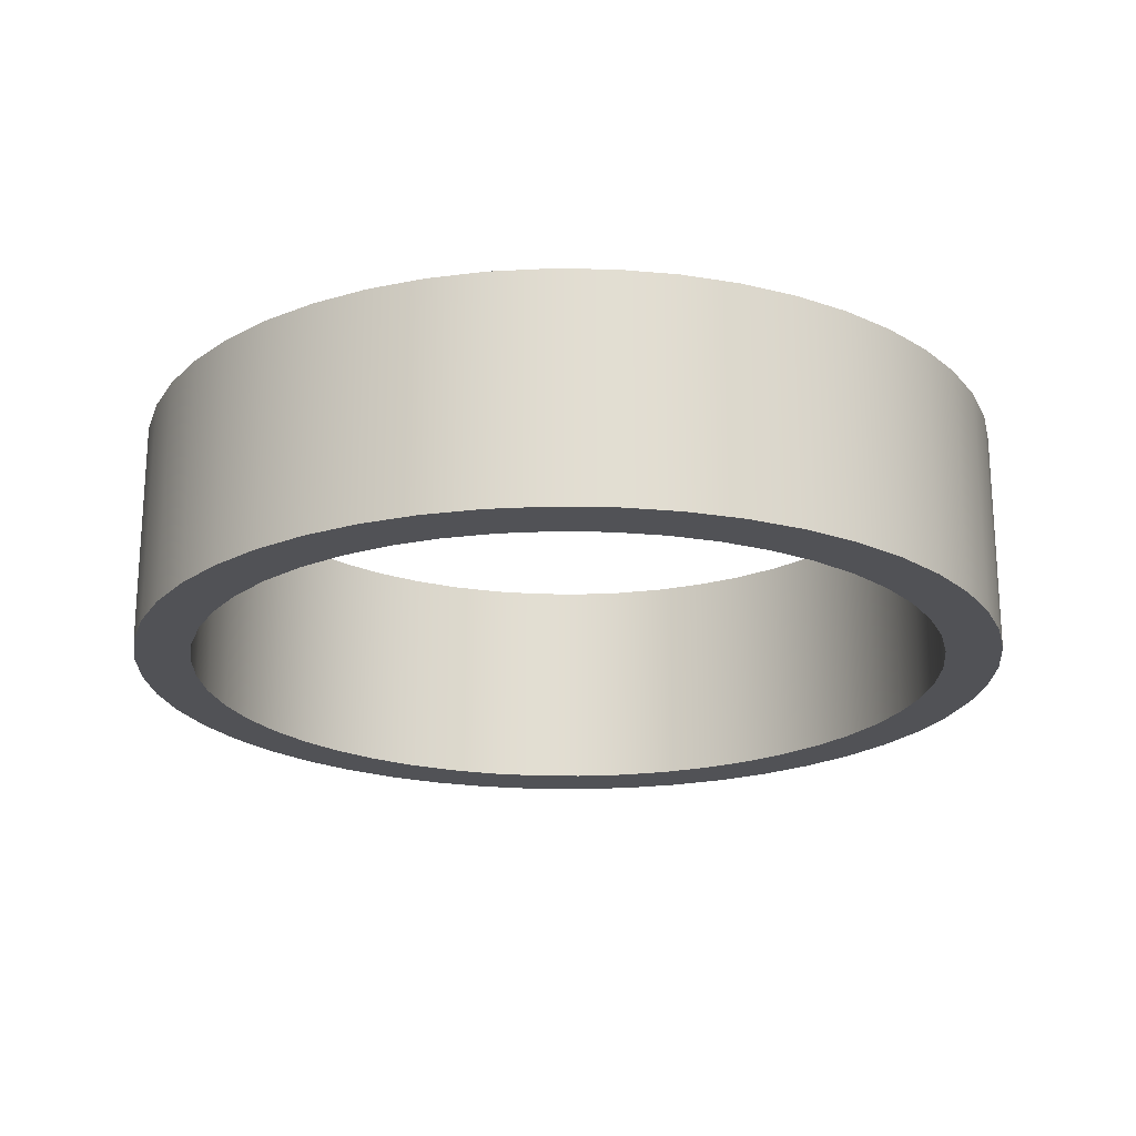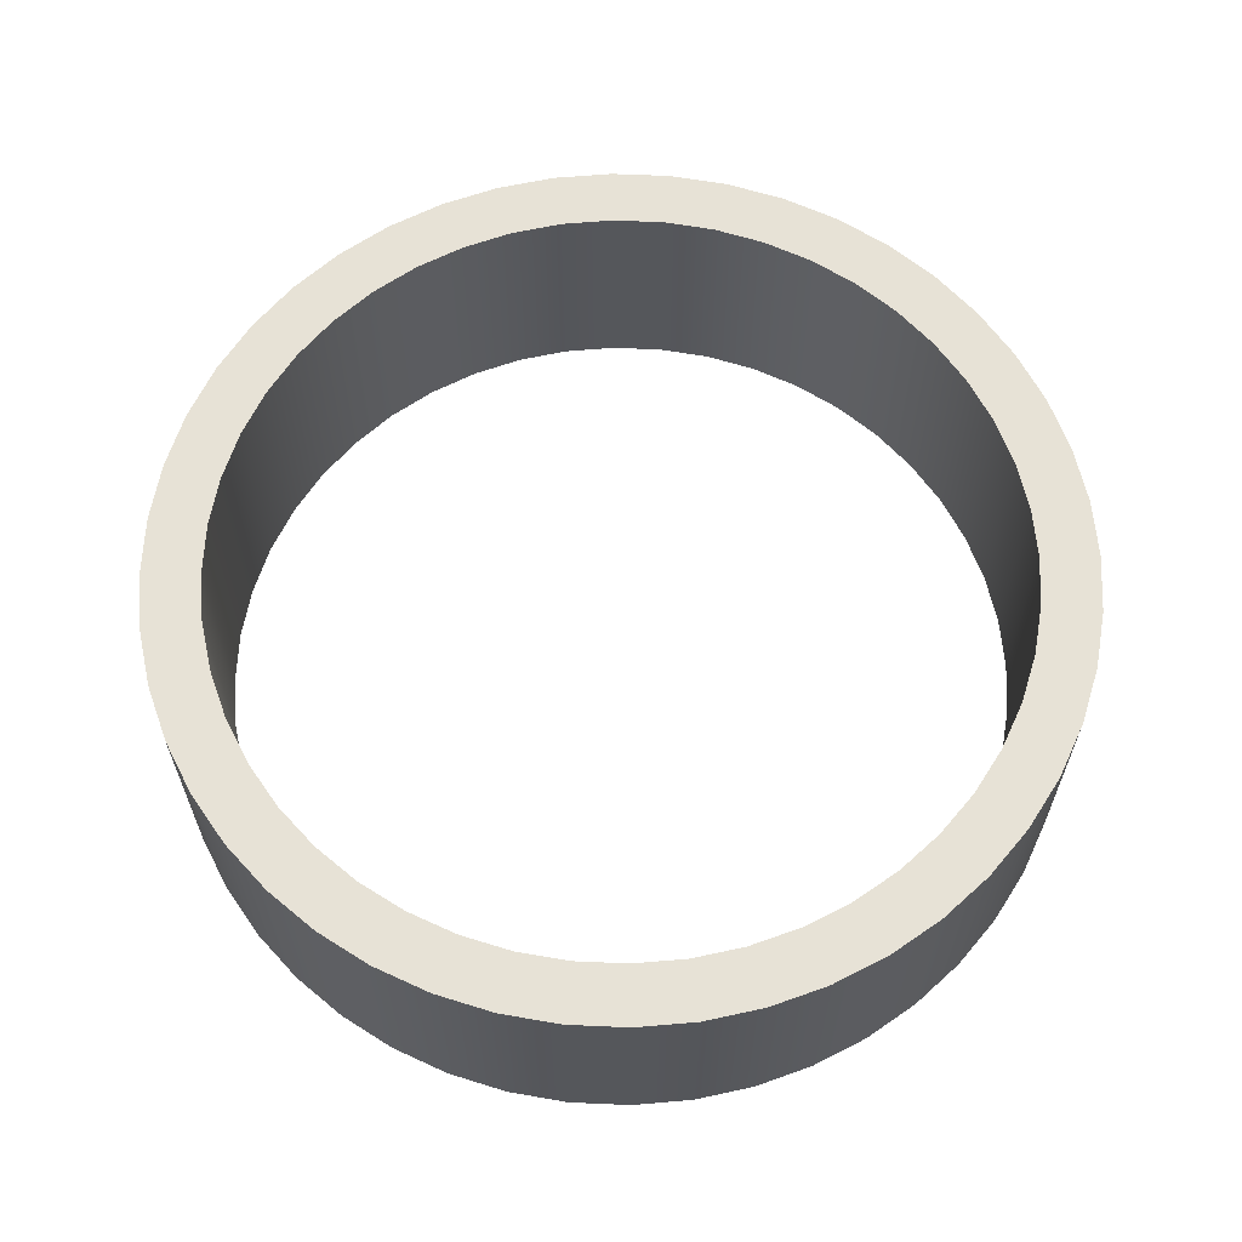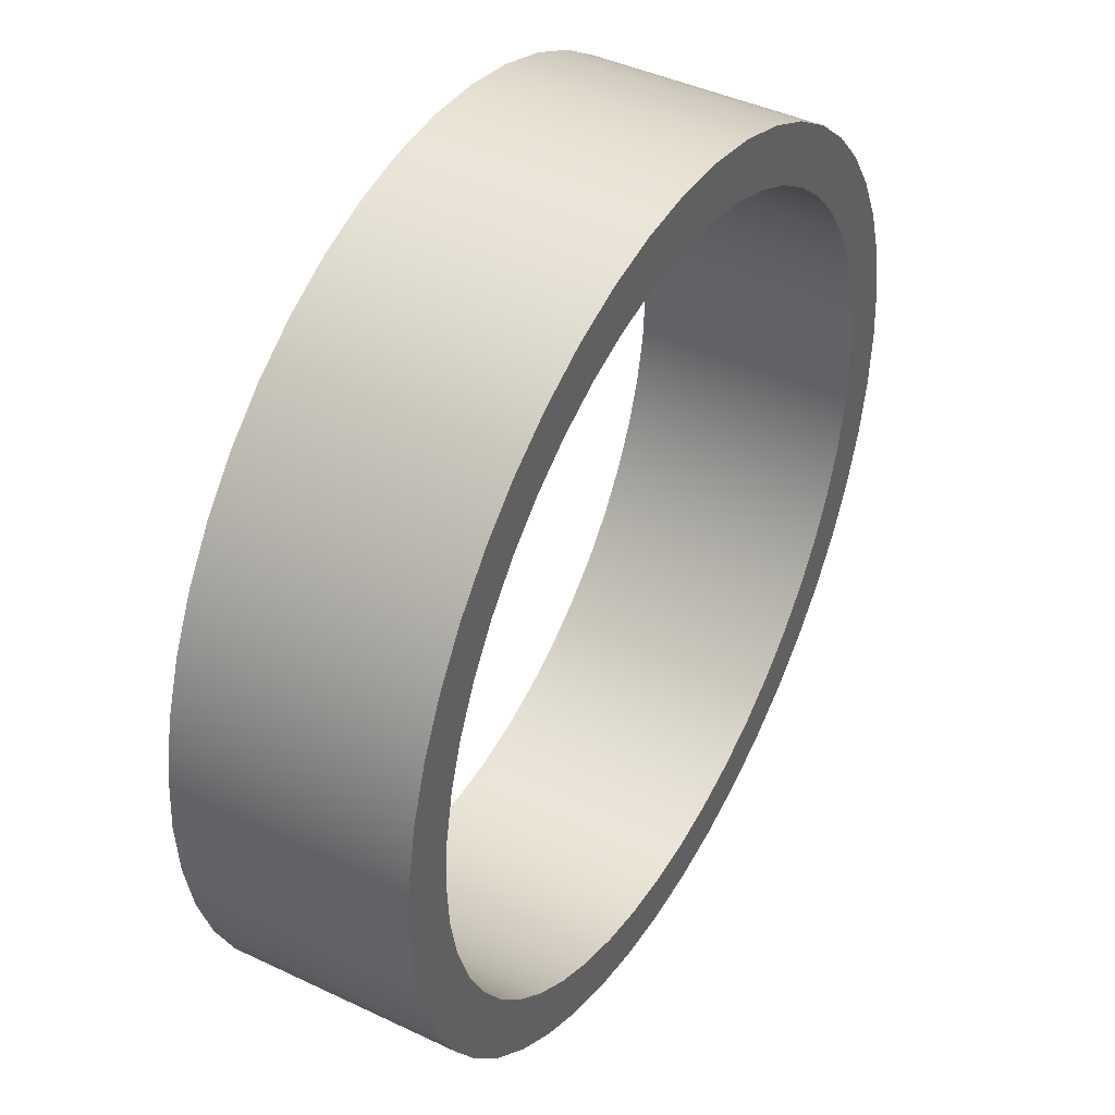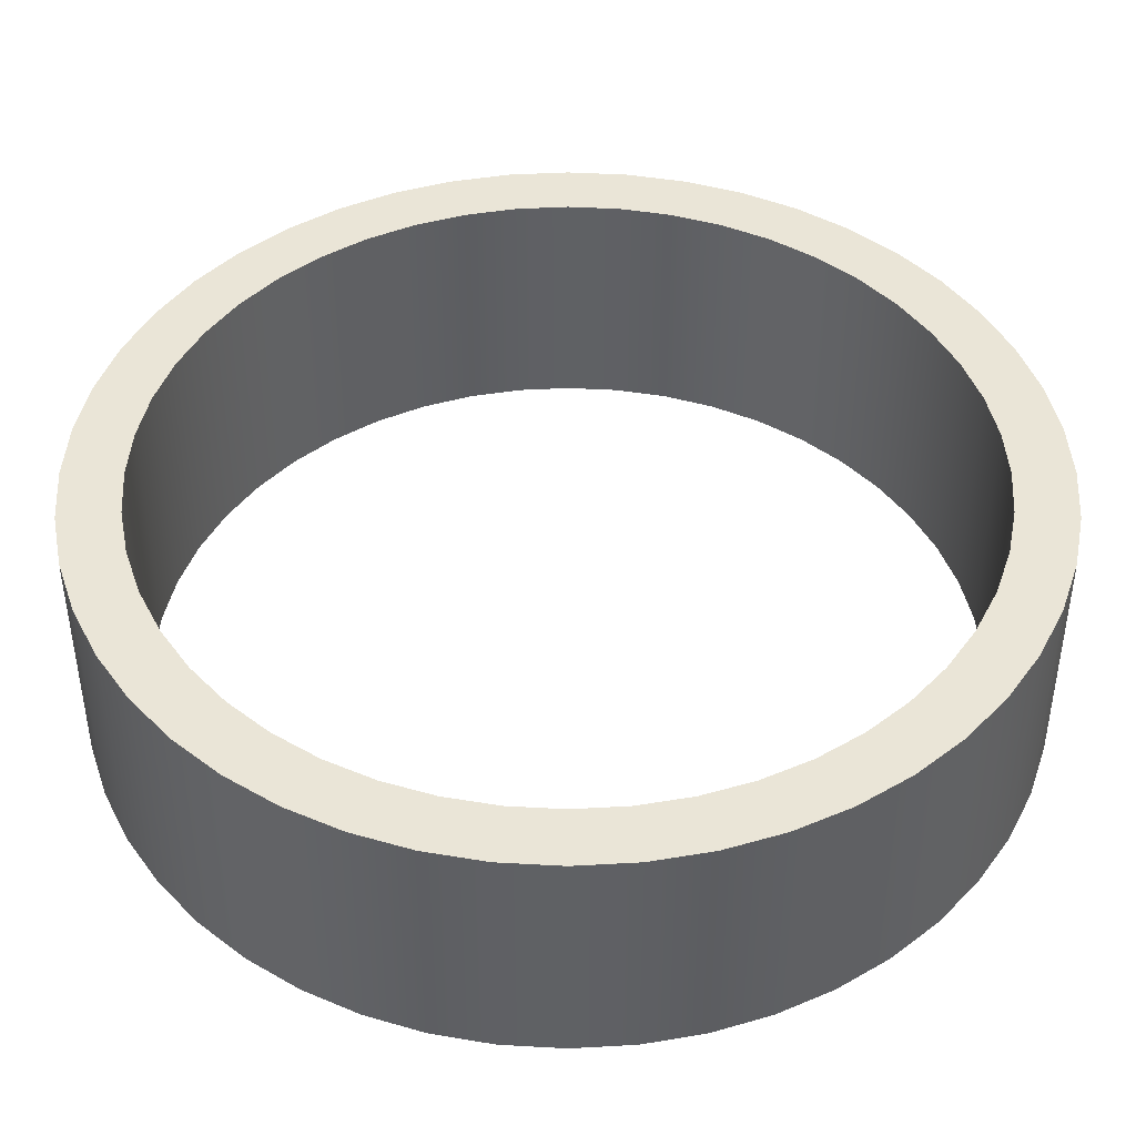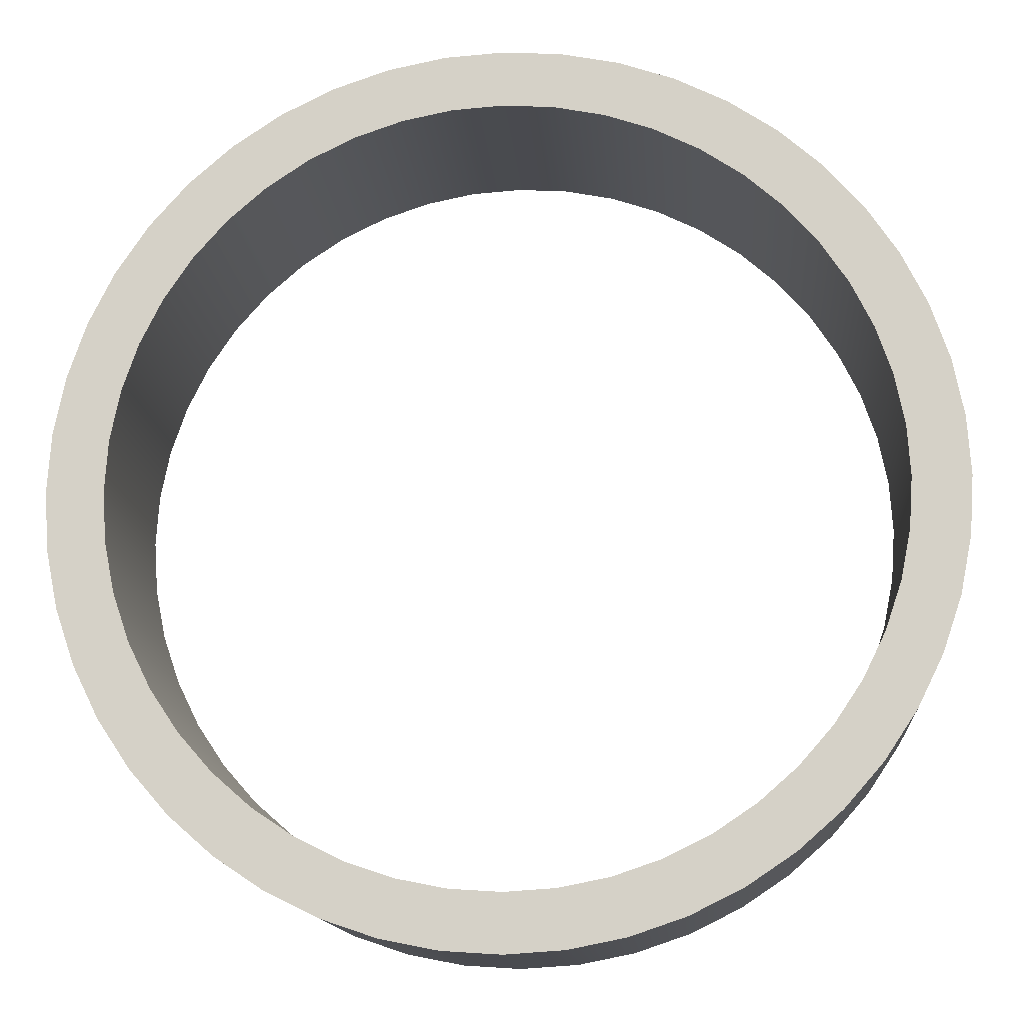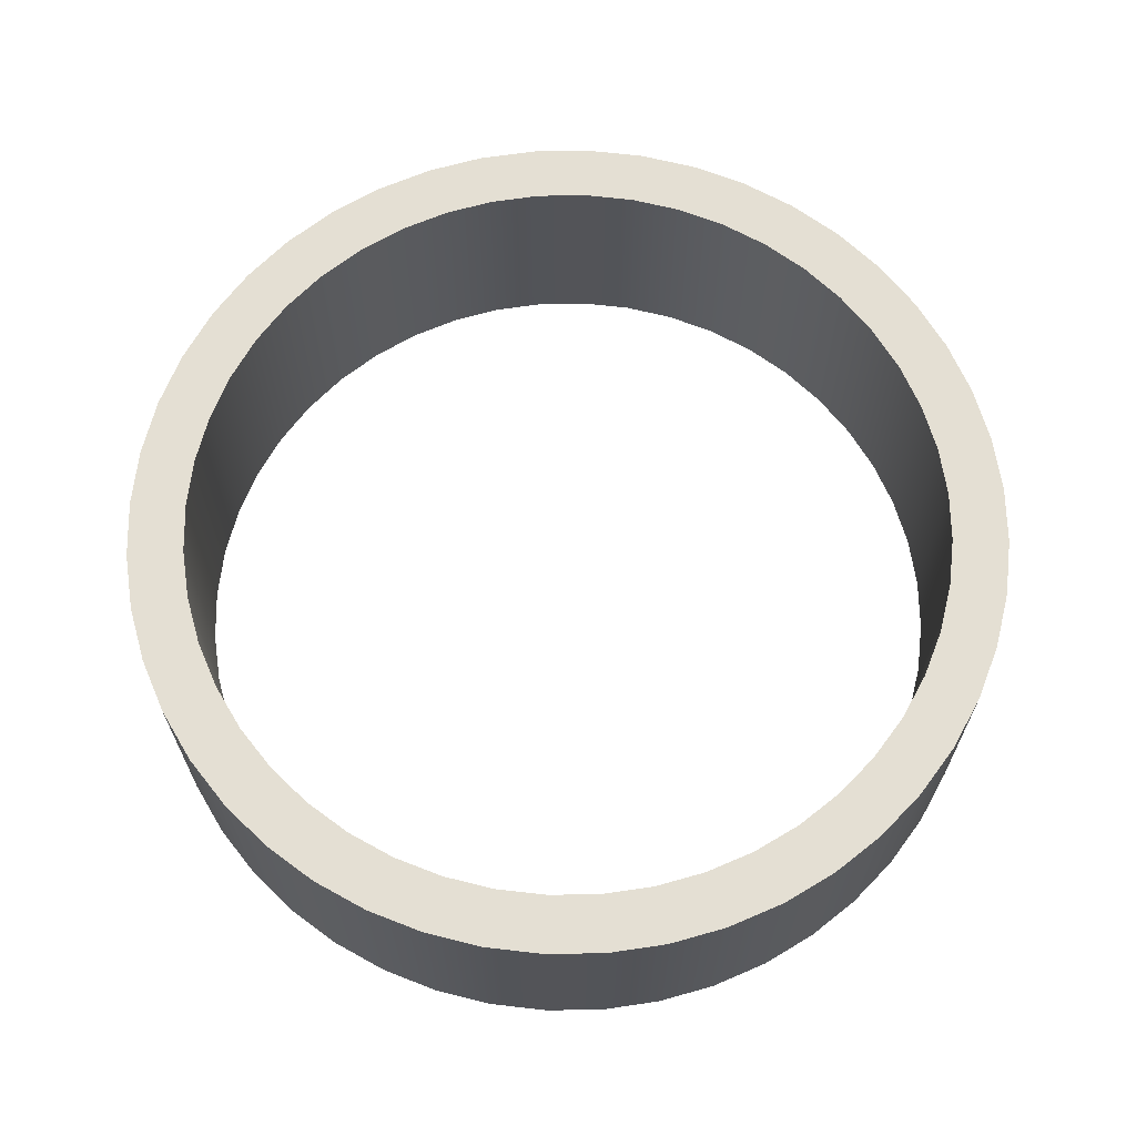
<metadata>
{"format":"obj","ext":"obj","renderer":"f3d","projection":"perspective","resolution":1024,"background":"white","views":[{"elev":-21.2,"azim":-50.6,"up":"+Y"},{"elev":63.1,"azim":96.3,"up":"+Y"},{"elev":42.8,"azim":119.5,"up":"+Z"},{"elev":-46.0,"azim":-0.0,"up":"+Z"},{"elev":-13.7,"azim":4.4,"up":"+Z"},{"elev":66.4,"azim":-72.2,"up":"+Y"}]}
</metadata>
<code>
o .64 Thick
g .64 Thick
v -0.4957 -0.13 0.06526
v -0.5 -0.13 0
v -0.4957 0.13 0.06526
v -0.5 0.13 0
v -0.436 -0.13 0
v -0.4323 -0.13 0.05691
v -0.436 0.13 0
v -0.4323 0.13 0.05691
v -0.483 -0.13 0.1294
v -0.483 0.13 0.1294
v -0.4211 -0.13 0.1128
v -0.4211 0.13 0.1128
v -0.4619 -0.13 0.1913
v -0.4619 0.13 0.1913
v -0.4028 -0.13 0.1668
v -0.4028 0.13 0.1668
v -0.433 -0.13 0.25
v -0.433 0.13 0.25
v -0.3776 -0.13 0.218
v -0.3776 0.13 0.218
v -0.3967 -0.13 0.3044
v -0.3967 0.13 0.3044
v -0.3459 -0.13 0.2654
v -0.3459 0.13 0.2654
v -0.3536 -0.13 0.3536
v -0.3536 0.13 0.3536
v -0.3083 -0.13 0.3083
v -0.3083 0.13 0.3083
v -0.3044 -0.13 0.3967
v -0.3044 0.13 0.3967
v -0.2654 -0.13 0.3459
v -0.2654 0.13 0.3459
v -0.25 -0.13 0.433
v -0.25 0.13 0.433
v -0.218 -0.13 0.3776
v -0.218 0.13 0.3776
v -0.1913 -0.13 0.4619
v -0.1913 0.13 0.4619
v -0.1668 -0.13 0.4028
v -0.1668 0.13 0.4028
v -0.1294 -0.13 0.483
v -0.1294 0.13 0.483
v -0.1128 -0.13 0.4211
v -0.1128 0.13 0.4211
v -0.06526 -0.13 0.4957
v -0.06526 0.13 0.4957
v -0.05691 -0.13 0.4323
v -0.05691 0.13 0.4323
v 2.186e-08 -0.13 0.5
v 2.186e-08 0.13 0.5
v 1.906e-08 -0.13 0.436
v 1.906e-08 0.13 0.436
v 0.06526 -0.13 0.4957
v 0.06526 0.13 0.4957
v 0.05691 -0.13 0.4323
v 0.05691 0.13 0.4323
v 0.1294 -0.13 0.483
v 0.1294 0.13 0.483
v 0.1128 -0.13 0.4211
v 0.1128 0.13 0.4211
v 0.1913 -0.13 0.4619
v 0.1913 0.13 0.4619
v 0.1668 -0.13 0.4028
v 0.1668 0.13 0.4028
v 0.25 -0.13 0.433
v 0.25 0.13 0.433
v 0.218 -0.13 0.3776
v 0.218 0.13 0.3776
v 0.3044 -0.13 0.3967
v 0.3044 0.13 0.3967
v 0.2654 -0.13 0.3459
v 0.2654 0.13 0.3459
v 0.3536 -0.13 0.3536
v 0.3536 0.13 0.3536
v 0.3083 -0.13 0.3083
v 0.3083 0.13 0.3083
v 0.3967 -0.13 0.3044
v 0.3967 0.13 0.3044
v 0.3459 -0.13 0.2654
v 0.3459 0.13 0.2654
v 0.433 -0.13 0.25
v 0.433 0.13 0.25
v 0.3776 -0.13 0.218
v 0.3776 0.13 0.218
v 0.4619 -0.13 0.1913
v 0.4619 0.13 0.1913
v 0.4028 -0.13 0.1668
v 0.4028 0.13 0.1668
v 0.483 -0.13 0.1294
v 0.483 0.13 0.1294
v 0.4211 -0.13 0.1128
v 0.4211 0.13 0.1128
v 0.4957 -0.13 0.06526
v 0.4957 0.13 0.06526
v 0.4323 -0.13 0.05691
v 0.4323 0.13 0.05691
v 0.5 -0.13 -4.371e-08
v 0.5 0.13 -4.371e-08
v 0.436 -0.13 -3.812e-08
v 0.436 0.13 -3.812e-08
v 0.4957 -0.13 -0.06526
v 0.4957 0.13 -0.06526
v 0.4323 -0.13 -0.05691
v 0.4323 0.13 -0.05691
v 0.483 -0.13 -0.1294
v 0.483 0.13 -0.1294
v 0.4211 -0.13 -0.1128
v 0.4211 0.13 -0.1128
v 0.4619 -0.13 -0.1913
v 0.4619 0.13 -0.1913
v 0.4028 -0.13 -0.1668
v 0.4028 0.13 -0.1668
v 0.433 -0.13 -0.25
v 0.433 0.13 -0.25
v 0.3776 -0.13 -0.218
v 0.3776 0.13 -0.218
v 0.3967 -0.13 -0.3044
v 0.3967 0.13 -0.3044
v 0.3459 -0.13 -0.2654
v 0.3459 0.13 -0.2654
v 0.3536 -0.13 -0.3536
v 0.3536 0.13 -0.3536
v 0.3083 -0.13 -0.3083
v 0.3083 0.13 -0.3083
v 0.3044 -0.13 -0.3967
v 0.3044 0.13 -0.3967
v 0.2654 -0.13 -0.3459
v 0.2654 0.13 -0.3459
v 0.25 -0.13 -0.433
v 0.25 0.13 -0.433
v 0.218 -0.13 -0.3776
v 0.218 0.13 -0.3776
v 0.1913 -0.13 -0.4619
v 0.1913 0.13 -0.4619
v 0.1668 -0.13 -0.4028
v 0.1668 0.13 -0.4028
v 0.1294 -0.13 -0.483
v 0.1294 0.13 -0.483
v 0.1128 -0.13 -0.4211
v 0.1128 0.13 -0.4211
v 0.06526 -0.13 -0.4957
v 0.06526 0.13 -0.4957
v 0.05691 -0.13 -0.4323
v 0.05691 0.13 -0.4323
v -5.962e-09 -0.13 -0.5
v -5.962e-09 0.13 -0.5
v -5.199e-09 -0.13 -0.436
v -5.199e-09 0.13 -0.436
v -0.06526 -0.13 -0.4957
v -0.06526 0.13 -0.4957
v -0.05691 -0.13 -0.4323
v -0.05691 0.13 -0.4323
v -0.1294 -0.13 -0.483
v -0.1294 0.13 -0.483
v -0.1128 -0.13 -0.4211
v -0.1128 0.13 -0.4211
v -0.1913 -0.13 -0.4619
v -0.1913 0.13 -0.4619
v -0.1668 -0.13 -0.4028
v -0.1668 0.13 -0.4028
v -0.25 -0.13 -0.433
v -0.25 0.13 -0.433
v -0.218 -0.13 -0.3776
v -0.218 0.13 -0.3776
v -0.3044 -0.13 -0.3967
v -0.3044 0.13 -0.3967
v -0.2654 -0.13 -0.3459
v -0.2654 0.13 -0.3459
v -0.3536 -0.13 -0.3536
v -0.3536 0.13 -0.3536
v -0.3083 -0.13 -0.3083
v -0.3083 0.13 -0.3083
v -0.3967 -0.13 -0.3044
v -0.3967 0.13 -0.3044
v -0.3459 -0.13 -0.2654
v -0.3459 0.13 -0.2654
v -0.433 -0.13 -0.25
v -0.433 0.13 -0.25
v -0.3776 -0.13 -0.218
v -0.3776 0.13 -0.218
v -0.4619 -0.13 -0.1913
v -0.4619 0.13 -0.1913
v -0.4028 -0.13 -0.1668
v -0.4028 0.13 -0.1668
v -0.483 -0.13 -0.1294
v -0.483 0.13 -0.1294
v -0.4211 -0.13 -0.1128
v -0.4211 0.13 -0.1128
v -0.4957 -0.13 -0.06526
v -0.4957 0.13 -0.06526
v -0.4323 -0.13 -0.05691
v -0.4323 0.13 -0.05691
f 3 4 2 1
f 7 8 6 5
f 10 3 1 9
f 8 12 11 6
f 14 10 9 13
f 12 16 15 11
f 18 14 13 17
f 16 20 19 15
f 22 18 17 21
f 20 24 23 19
f 26 22 21 25
f 24 28 27 23
f 30 26 25 29
f 28 32 31 27
f 34 30 29 33
f 32 36 35 31
f 38 34 33 37
f 36 40 39 35
f 42 38 37 41
f 40 44 43 39
f 46 42 41 45
f 44 48 47 43
f 50 46 45 49
f 48 52 51 47
f 54 50 49 53
f 52 56 55 51
f 58 54 53 57
f 56 60 59 55
f 62 58 57 61
f 60 64 63 59
f 66 62 61 65
f 64 68 67 63
f 70 66 65 69
f 68 72 71 67
f 74 70 69 73
f 72 76 75 71
f 78 74 73 77
f 76 80 79 75
f 82 78 77 81
f 80 84 83 79
f 86 82 81 85
f 84 88 87 83
f 90 86 85 89
f 88 92 91 87
f 94 90 89 93
f 92 96 95 91
f 98 94 93 97
f 96 100 99 95
f 102 98 97 101
f 100 104 103 99
f 106 102 101 105
f 104 108 107 103
f 110 106 105 109
f 108 112 111 107
f 114 110 109 113
f 112 116 115 111
f 118 114 113 117
f 116 120 119 115
f 122 118 117 121
f 120 124 123 119
f 126 122 121 125
f 124 128 127 123
f 130 126 125 129
f 128 132 131 127
f 134 130 129 133
f 132 136 135 131
f 138 134 133 137
f 136 140 139 135
f 142 138 137 141
f 140 144 143 139
f 146 142 141 145
f 144 148 147 143
f 150 146 145 149
f 148 152 151 147
f 154 150 149 153
f 152 156 155 151
f 158 154 153 157
f 156 160 159 155
f 162 158 157 161
f 160 164 163 159
f 166 162 161 165
f 164 168 167 163
f 170 166 165 169
f 168 172 171 167
f 174 170 169 173
f 172 176 175 171
f 178 174 173 177
f 176 180 179 175
f 182 178 177 181
f 180 184 183 179
f 186 182 181 185
f 184 188 187 183
f 190 186 185 189
f 188 192 191 187
f 4 190 189 2
f 192 7 5 191
f 5 6 1 2
f 8 7 4 3
f 6 11 9 1
f 12 8 3 10
f 11 15 13 9
f 16 12 10 14
f 15 19 17 13
f 20 16 14 18
f 19 23 21 17
f 24 20 18 22
f 23 27 25 21
f 28 24 22 26
f 27 31 29 25
f 32 28 26 30
f 31 35 33 29
f 36 32 30 34
f 35 39 37 33
f 40 36 34 38
f 39 43 41 37
f 44 40 38 42
f 43 47 45 41
f 48 44 42 46
f 47 51 49 45
f 52 48 46 50
f 51 55 53 49
f 56 52 50 54
f 55 59 57 53
f 60 56 54 58
f 59 63 61 57
f 64 60 58 62
f 63 67 65 61
f 68 64 62 66
f 67 71 69 65
f 72 68 66 70
f 71 75 73 69
f 76 72 70 74
f 75 79 77 73
f 80 76 74 78
f 79 83 81 77
f 84 80 78 82
f 83 87 85 81
f 88 84 82 86
f 87 91 89 85
f 92 88 86 90
f 91 95 93 89
f 96 92 90 94
f 95 99 97 93
f 100 96 94 98
f 99 103 101 97
f 104 100 98 102
f 103 107 105 101
f 108 104 102 106
f 107 111 109 105
f 112 108 106 110
f 111 115 113 109
f 116 112 110 114
f 115 119 117 113
f 120 116 114 118
f 119 123 121 117
f 124 120 118 122
f 123 127 125 121
f 128 124 122 126
f 127 131 129 125
f 132 128 126 130
f 131 135 133 129
f 136 132 130 134
f 135 139 137 133
f 140 136 134 138
f 139 143 141 137
f 144 140 138 142
f 143 147 145 141
f 148 144 142 146
f 147 151 149 145
f 152 148 146 150
f 151 155 153 149
f 156 152 150 154
f 155 159 157 153
f 160 156 154 158
f 159 163 161 157
f 164 160 158 162
f 163 167 165 161
f 168 164 162 166
f 167 171 169 165
f 172 168 166 170
f 171 175 173 169
f 176 172 170 174
f 175 179 177 173
f 180 176 174 178
f 179 183 181 177
f 184 180 178 182
f 183 187 185 181
f 188 184 182 186
f 187 191 189 185
f 192 188 186 190
f 191 5 2 189
f 7 192 190 4

</code>
